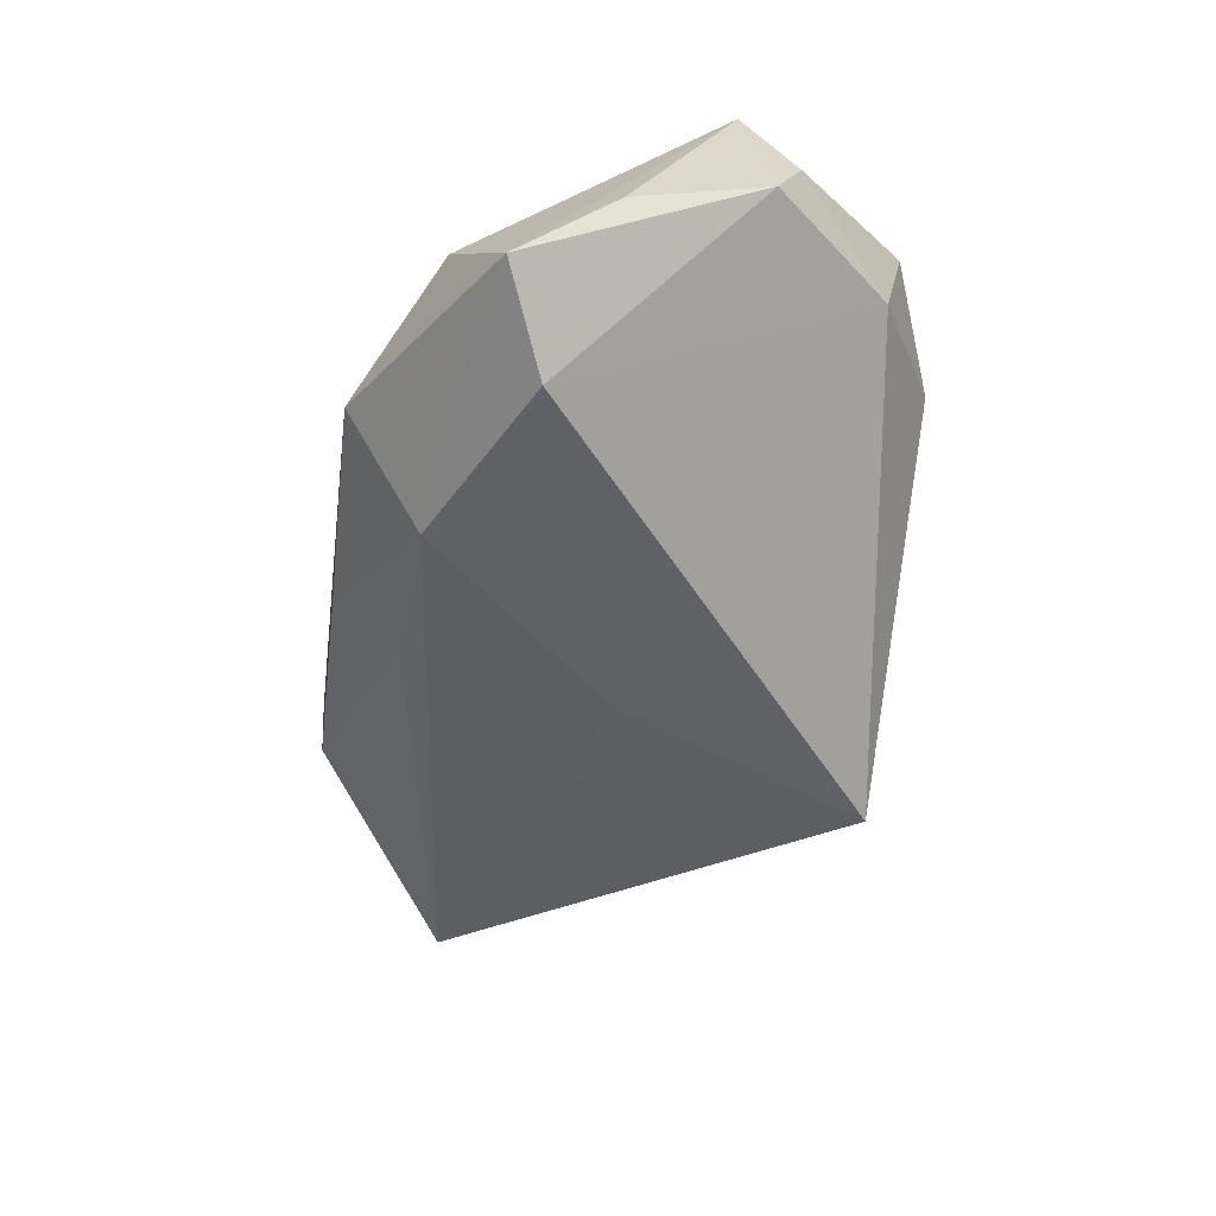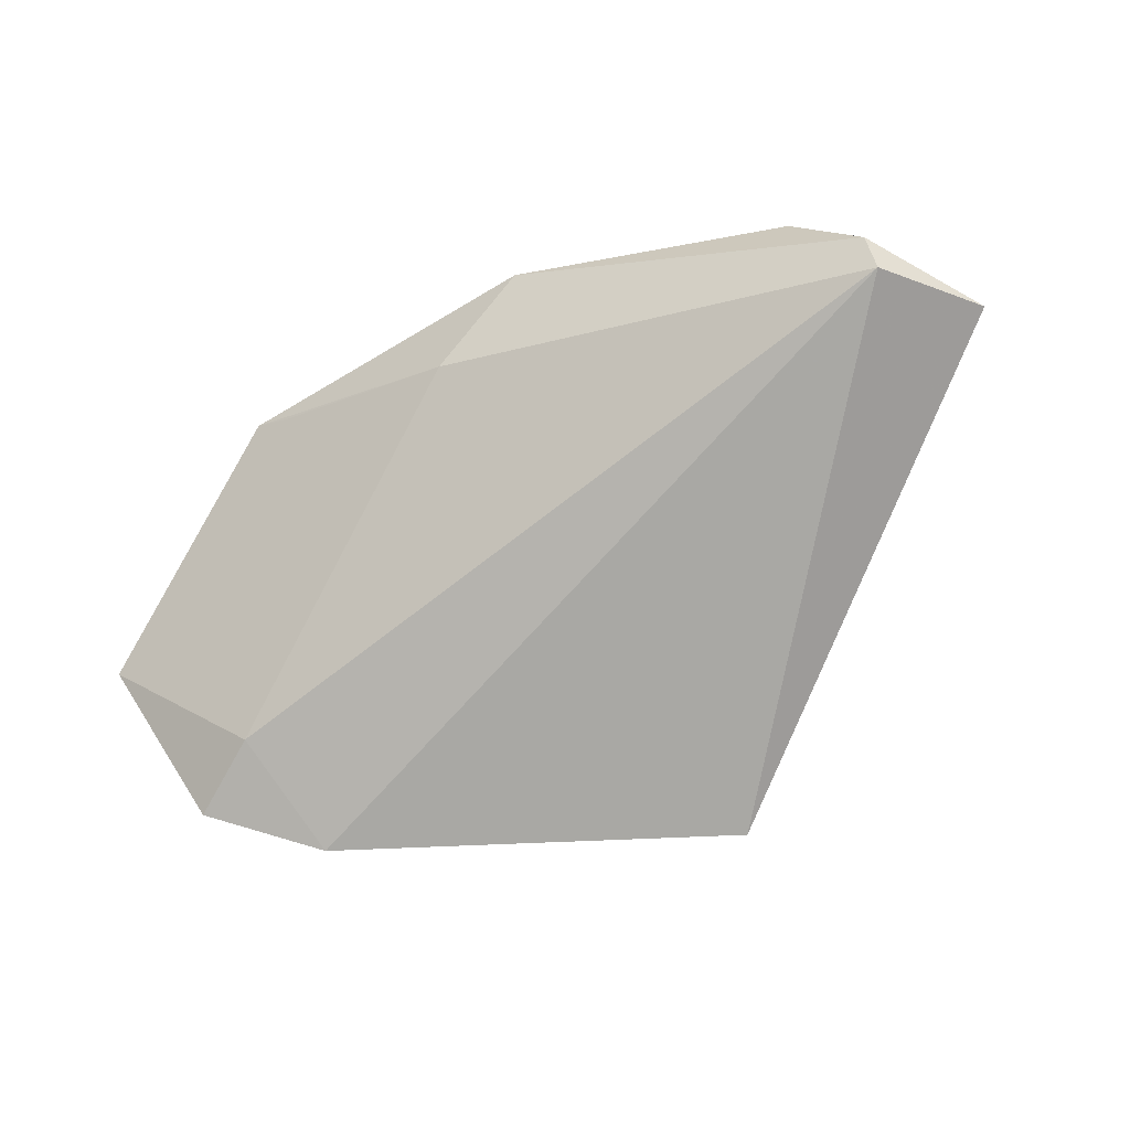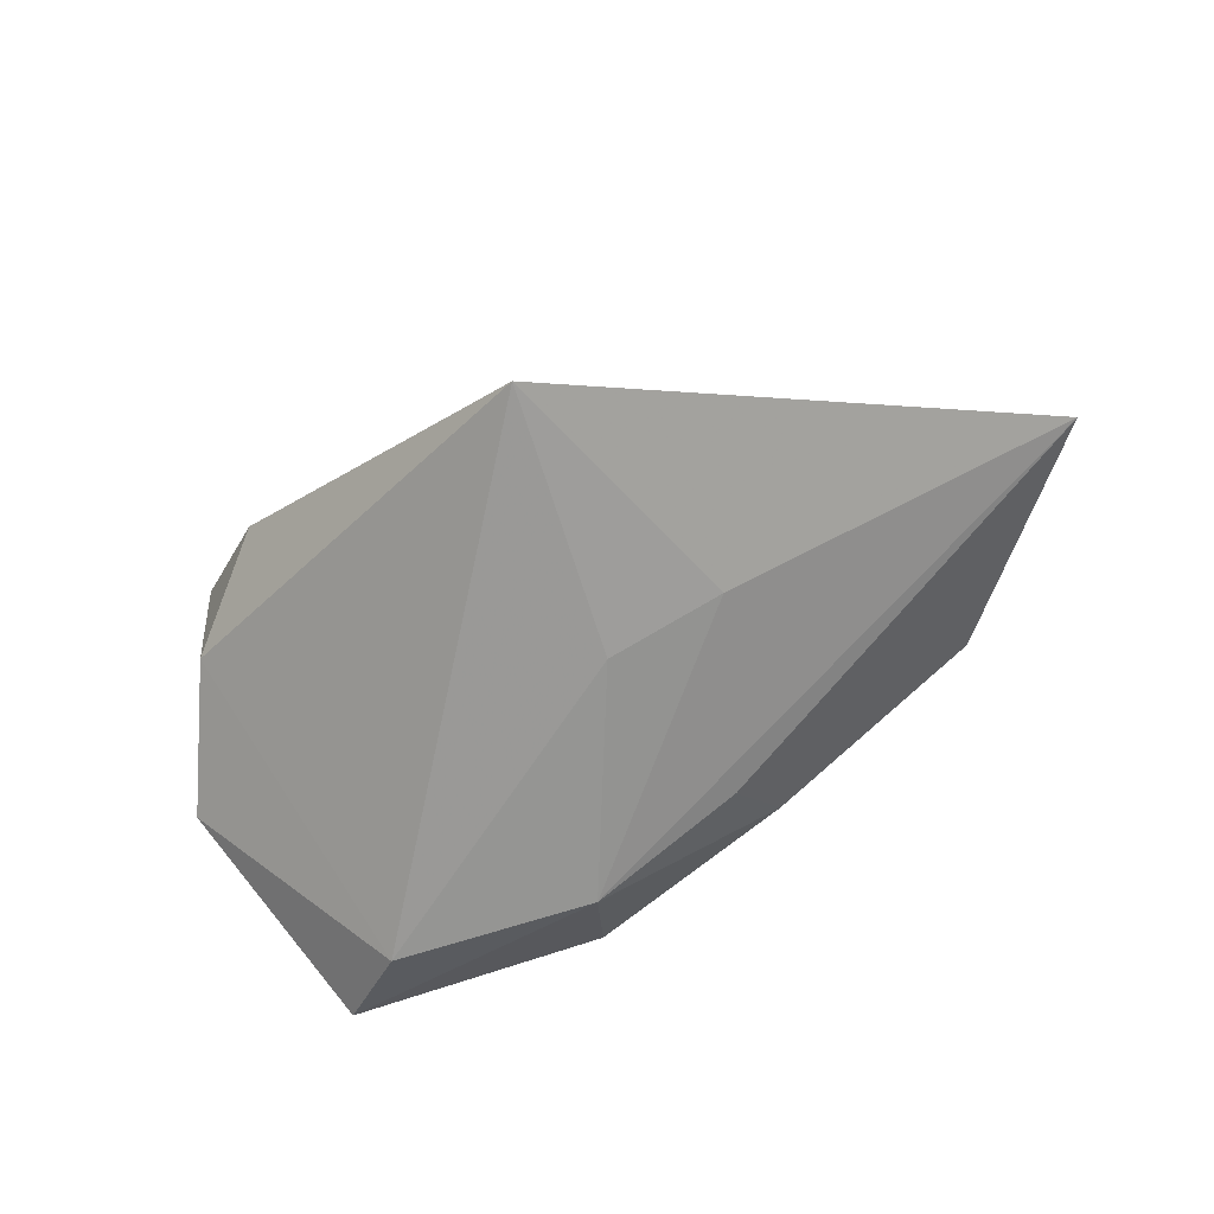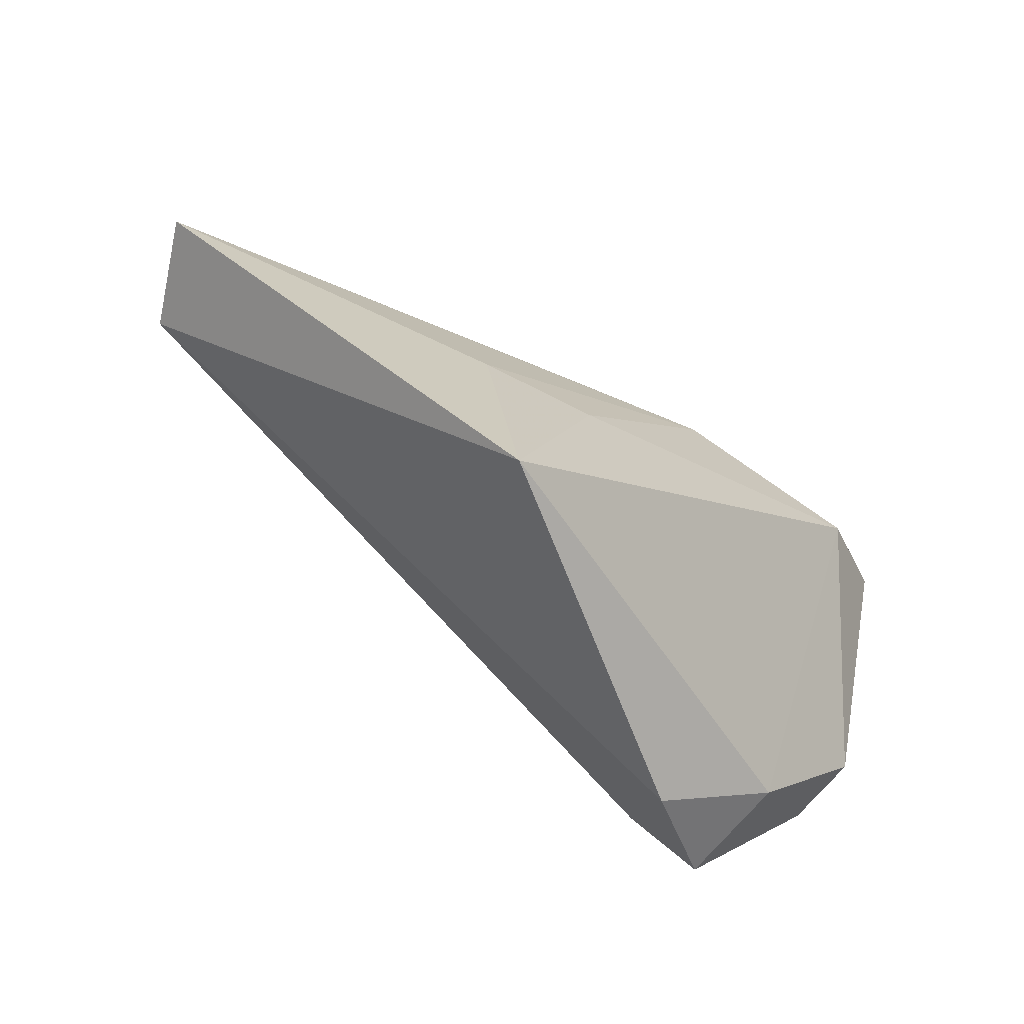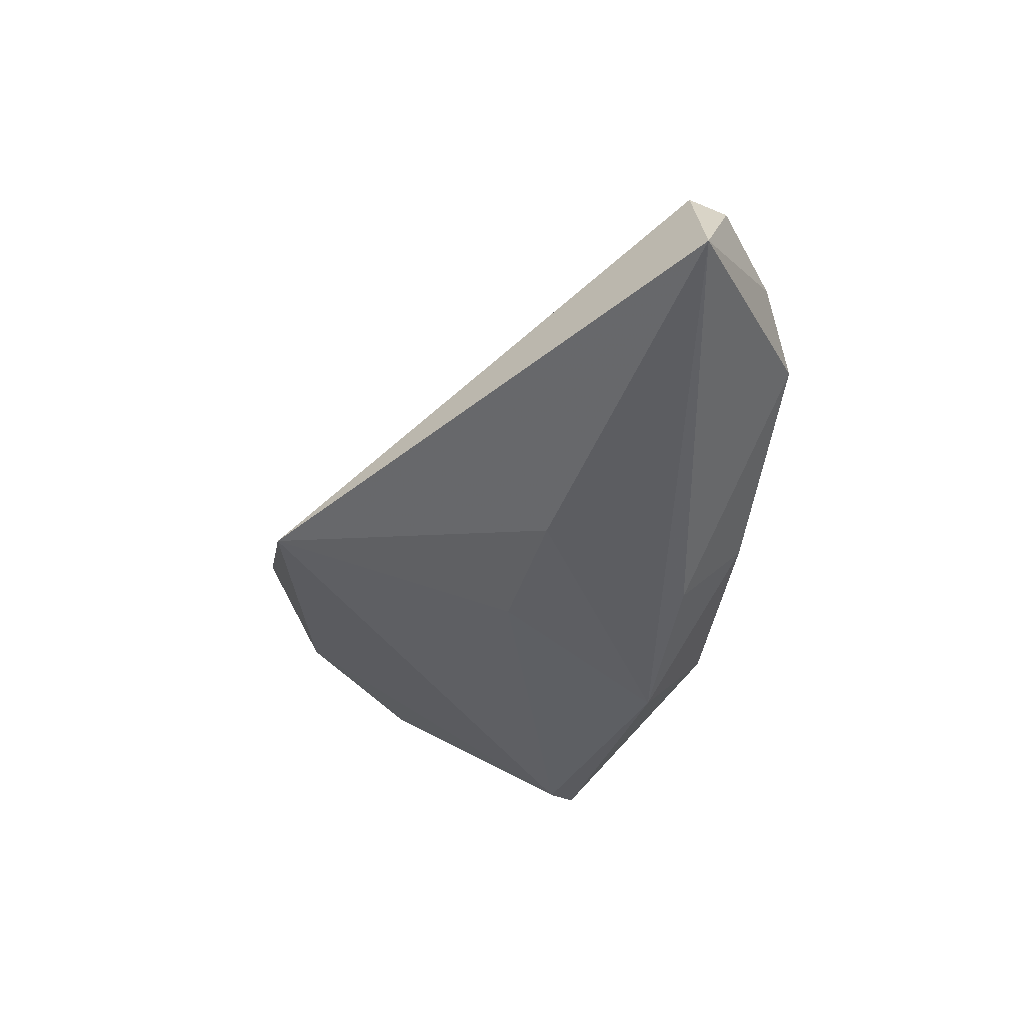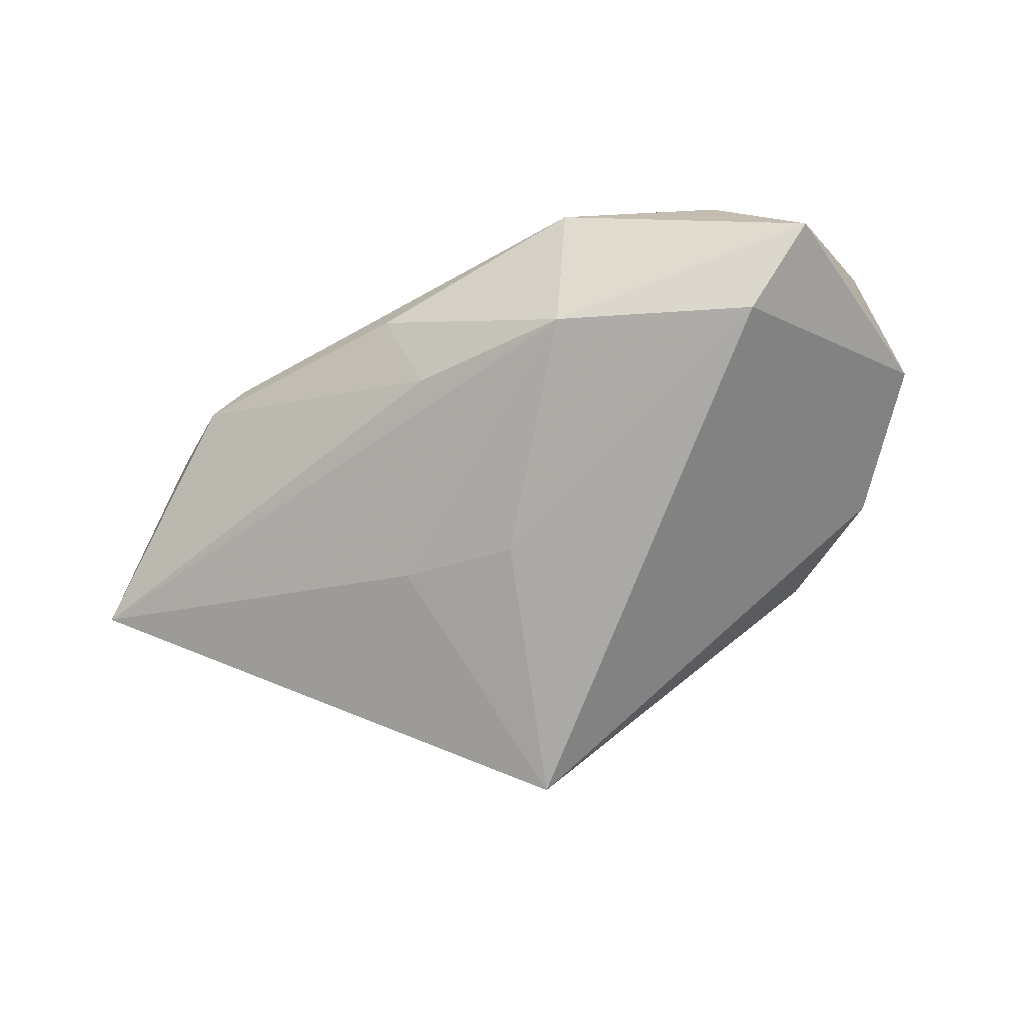
<metadata>
{"format":"obj","ext":"obj","renderer":"f3d","projection":"perspective","resolution":1024,"background":"white","views":[{"elev":-52.9,"azim":-98.1,"up":"+Z"},{"elev":-30.0,"azim":36.3,"up":"+Y"},{"elev":-68.0,"azim":38.6,"up":"+Z"},{"elev":-63.7,"azim":143.0,"up":"+Y"},{"elev":-38.0,"azim":81.3,"up":"+Z"},{"elev":-76.3,"azim":-150.4,"up":"+Z"}]}
</metadata>
<code>
v 0.06315 0.01709 0.01112
v -0.0254 0.01981 0.02107
v -0.05001 0.002775 -0.007189
v -0.03744 0.02104 -0.001797
v 0.01151 0.03053 -0.005856
v -0.04682 0.01498 -0.01718
v 0.006393 0.01648 0.02098
v 0.01085 -0.004605 -0.01994
v 0.03715 0.03106 0.00559
v 0.02613 -0.00146 -0.01637
v -0.0346 -0.03364 0.01615
v -0.03486 0.009508 -0.02329
v -0.01089 0.02063 -0.01953
v -0.03628 -0.03035 0.00165
v -0.04883 -0.01806 0.00777
v 0.02402 -0.03842 -0.02087
v -0.02113 -0.03895 0.007375
v -0.01835 0.03106 -0.006353
v 0.0425 0.03066 0.002758
v -0.04805 -0.01137 0.02107
v 0.06477 0.01167 0.01148
v 0.07124 0.01182 -0.002942
v -0.02002 0.01882 0.02107
v 0.01041 0.02176 -0.01399
v 0.01609 0.02867 0.0179
v -0.02576 -0.02638 0.01851
v -0.0508 -0.01436 -0.001327
v 0.0519 0.02547 0.009032
f 21 16 22
f 21 17 16
f 22 16 10
f 10 13 22
f 6 13 12
f 18 13 6
f 11 20 15
f 8 10 16
f 13 10 8
f 16 12 8
f 8 12 13
f 16 17 14
f 14 12 16
f 14 17 11
f 11 15 14
f 4 18 6
f 2 18 4
f 6 20 4
f 4 20 2
f 2 20 23
f 23 7 2
f 20 7 23
f 26 20 11
f 26 7 20
f 21 7 26
f 11 17 26
f 17 21 26
f 6 12 27
f 12 14 27
f 27 14 15
f 27 15 20
f 25 7 21
f 2 7 25
f 25 18 2
f 25 9 18
f 3 20 6
f 6 27 3
f 3 27 20
f 22 13 24
f 24 19 22
f 13 18 5
f 5 24 13
f 19 24 5
f 18 9 5
f 9 19 5
f 9 25 28
f 28 19 9
f 22 19 28
f 1 25 21
f 1 28 25
f 1 21 22
f 22 28 1

</code>
